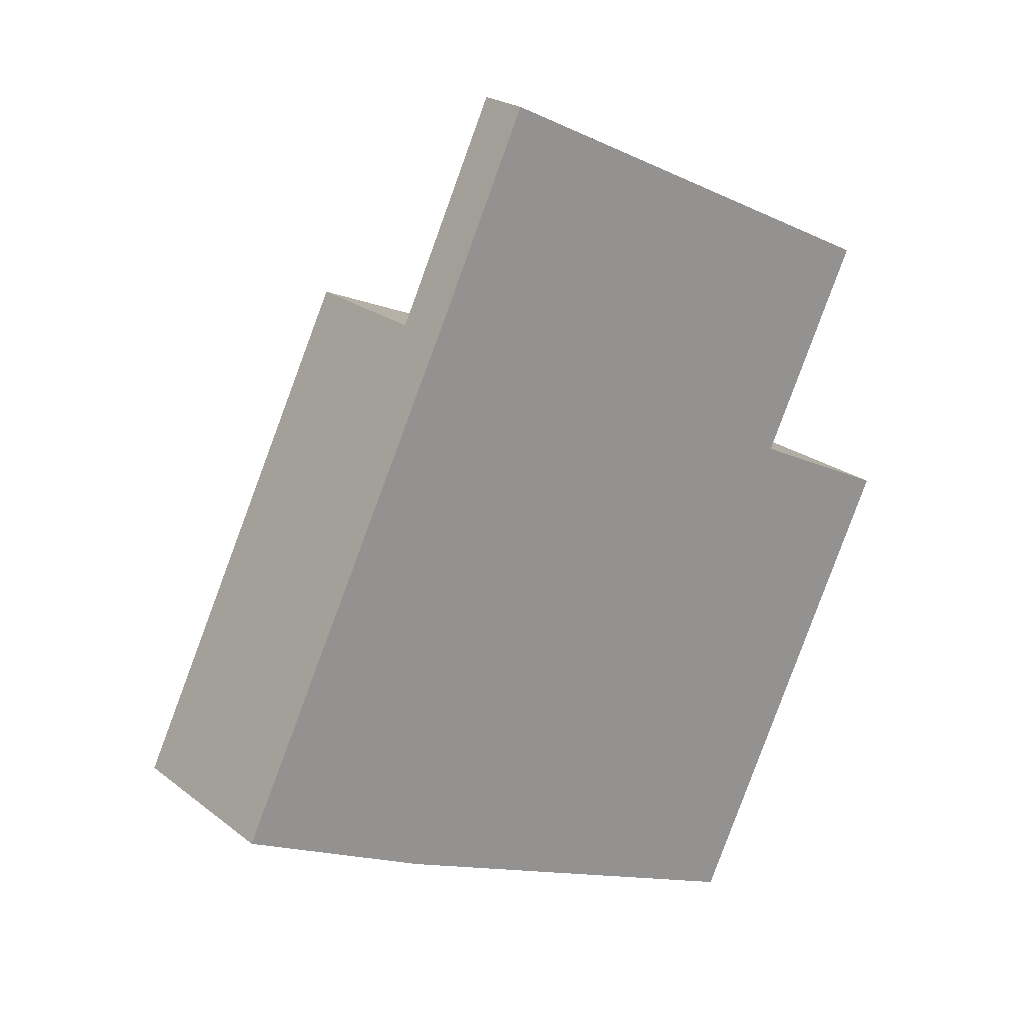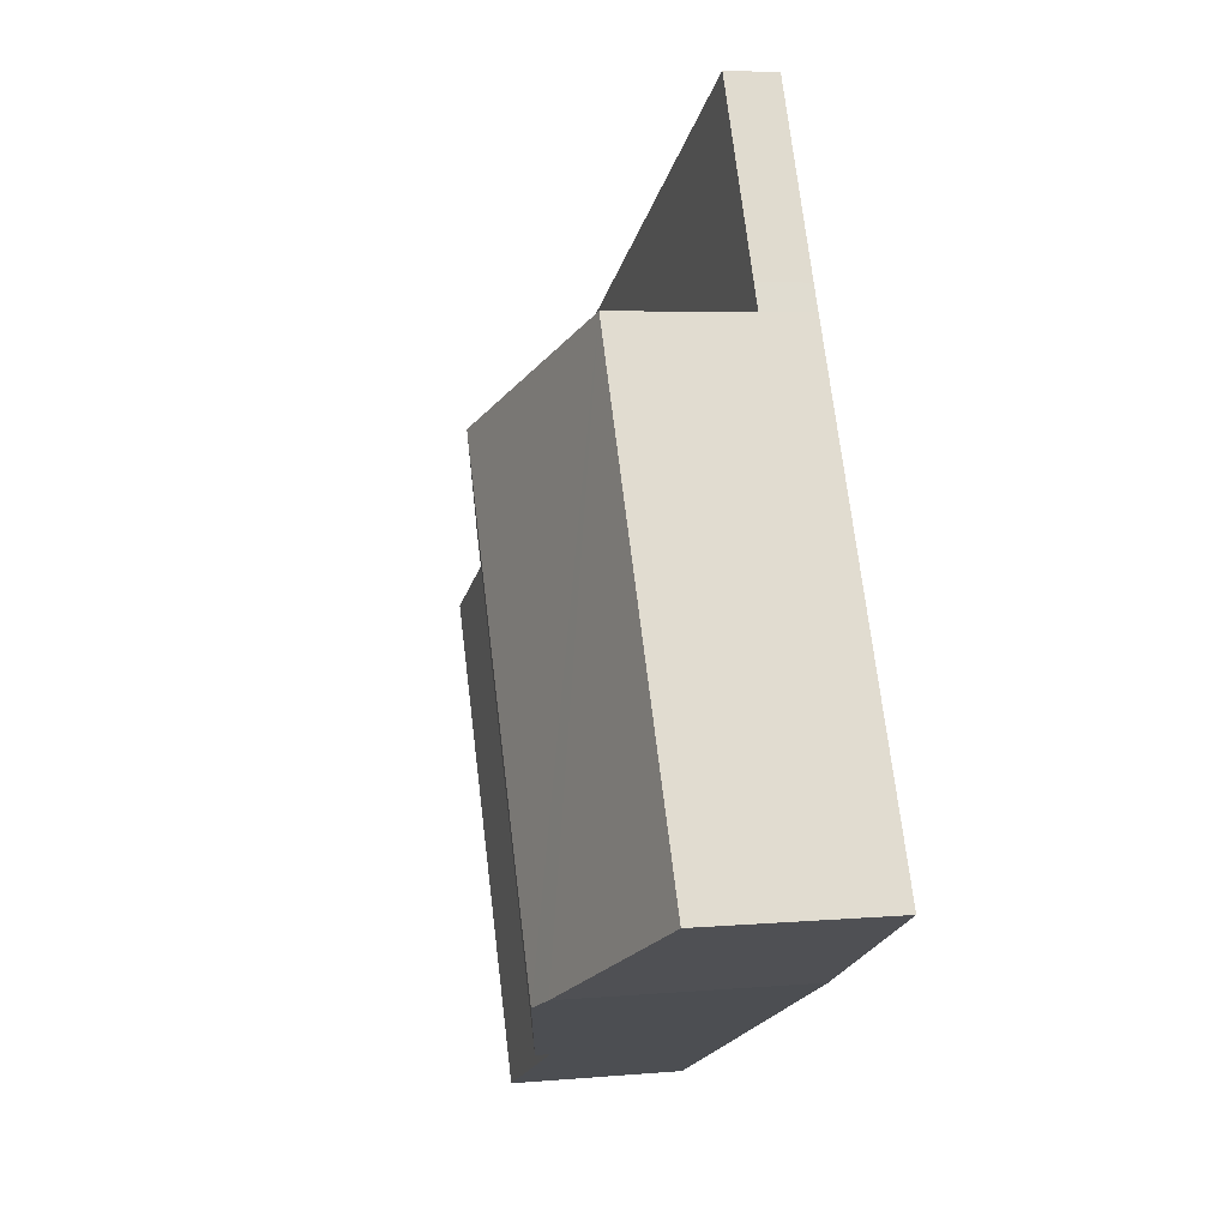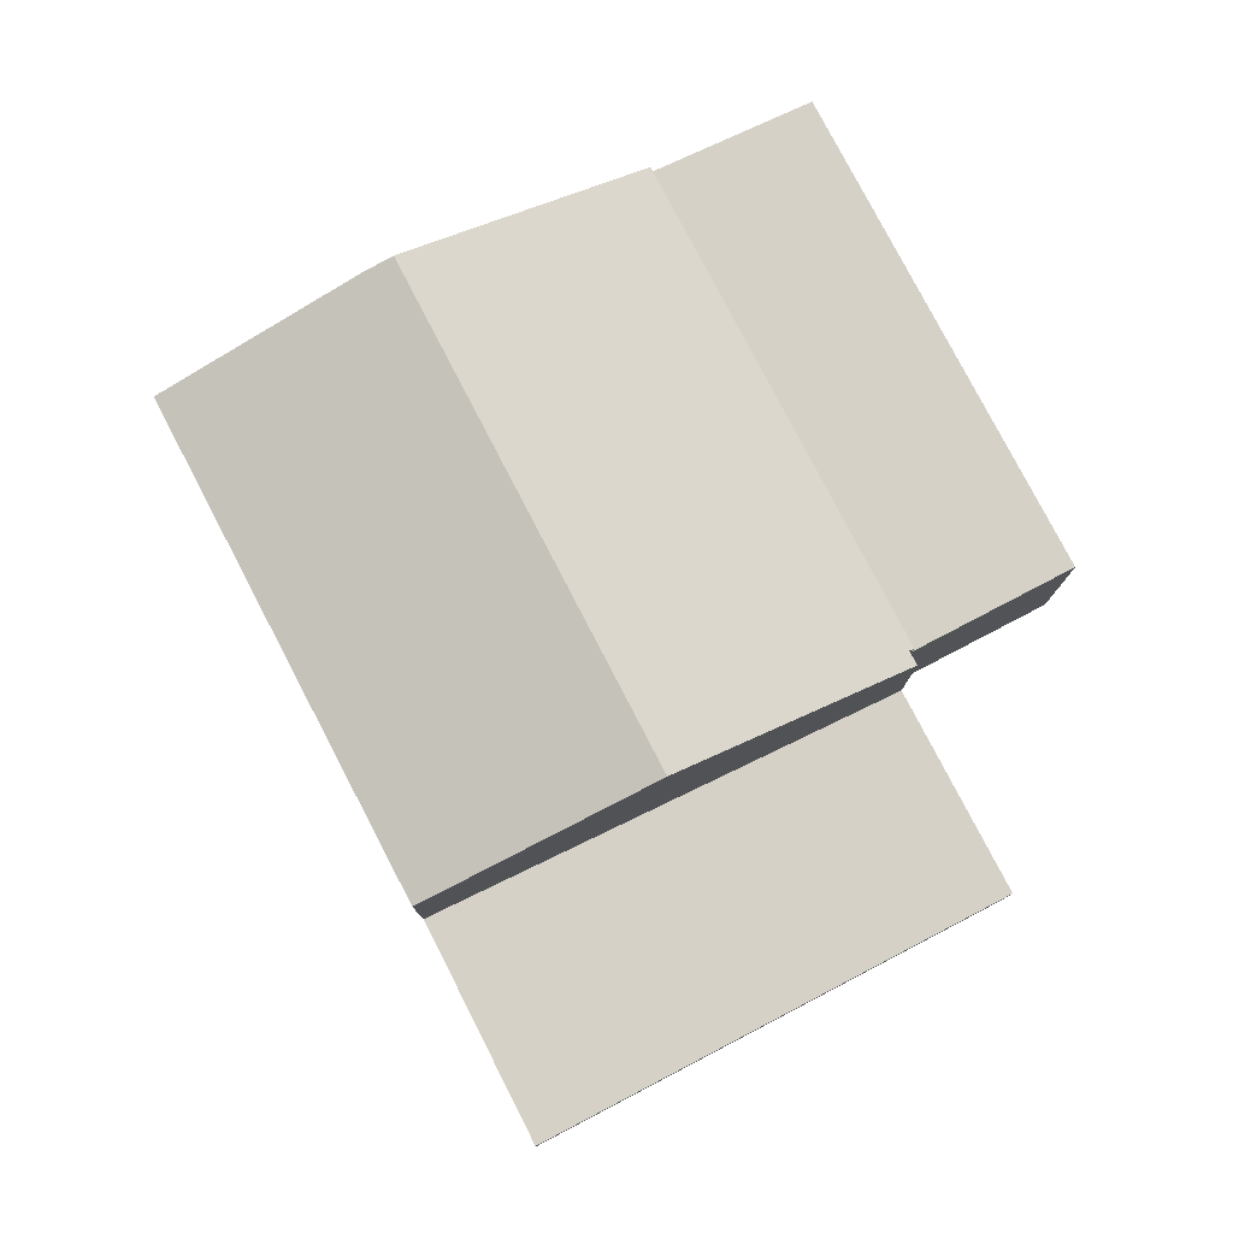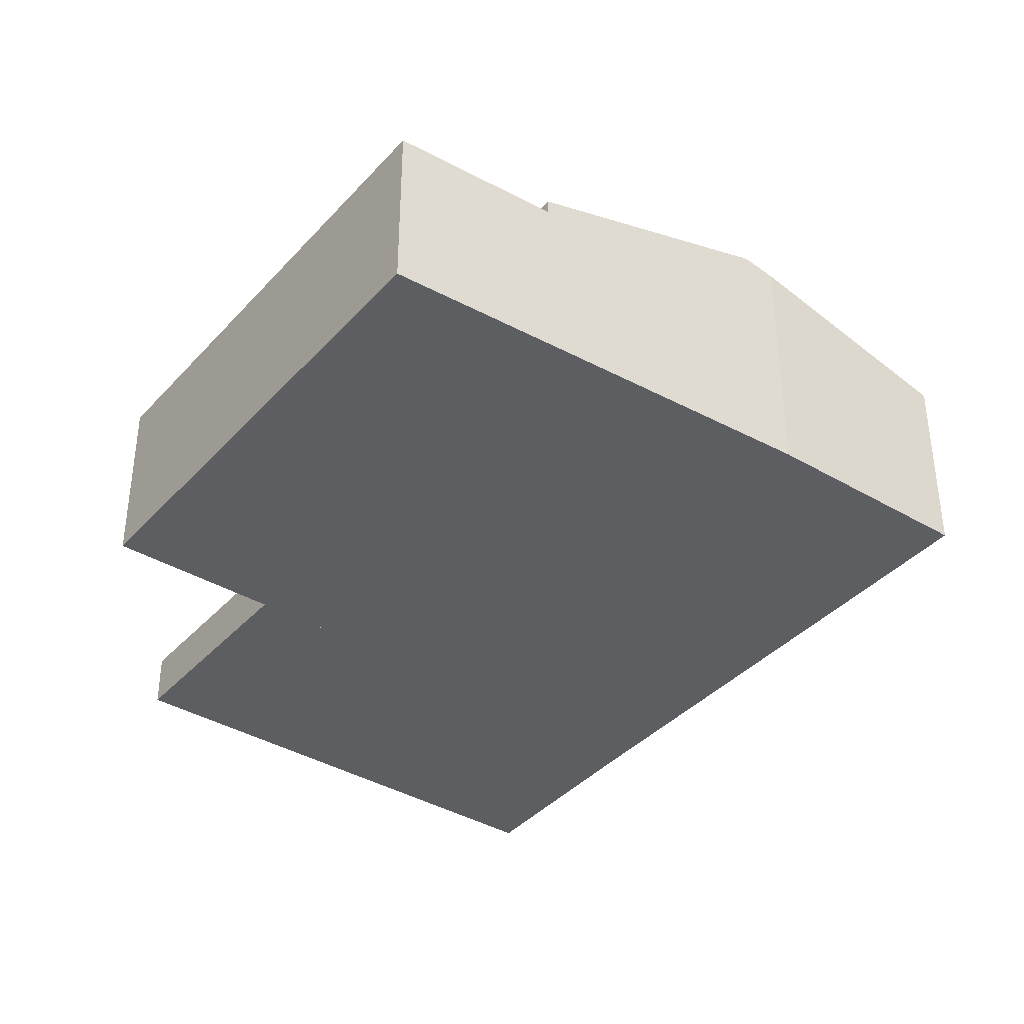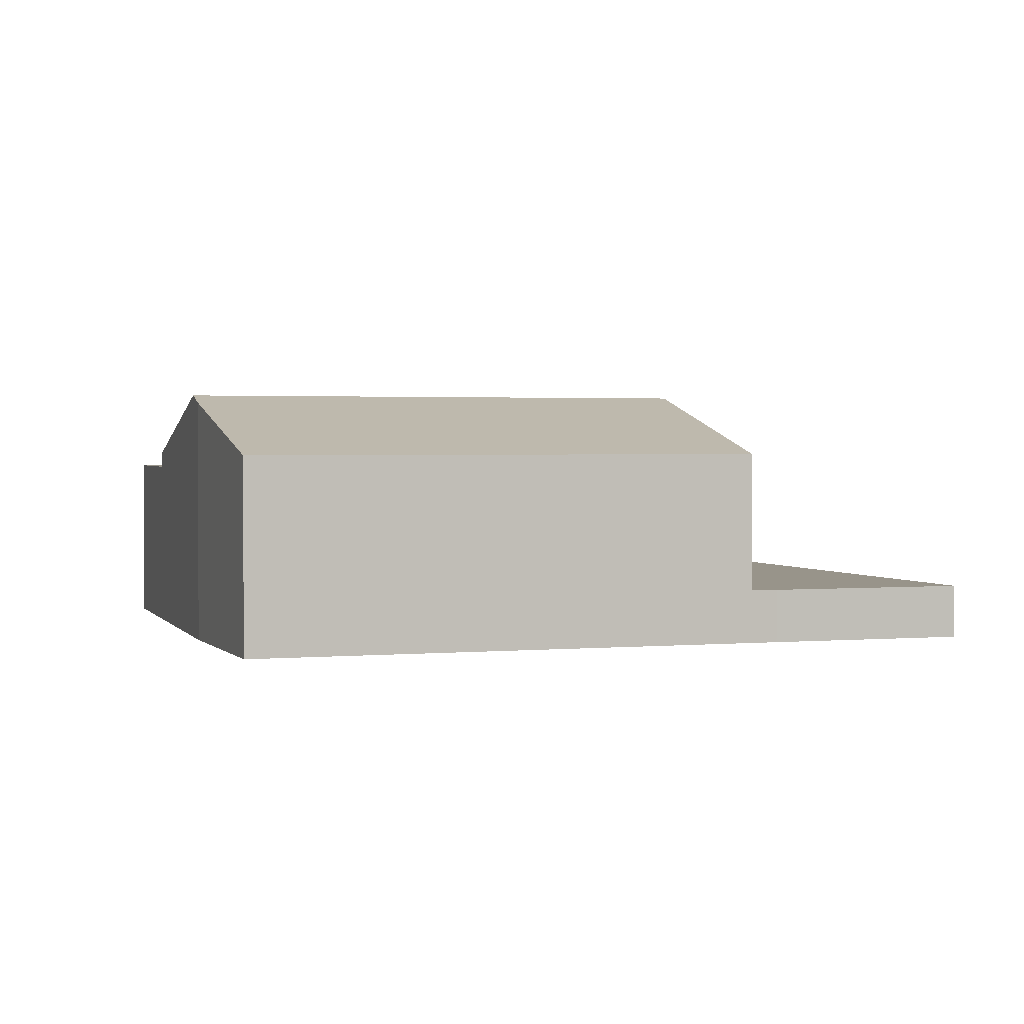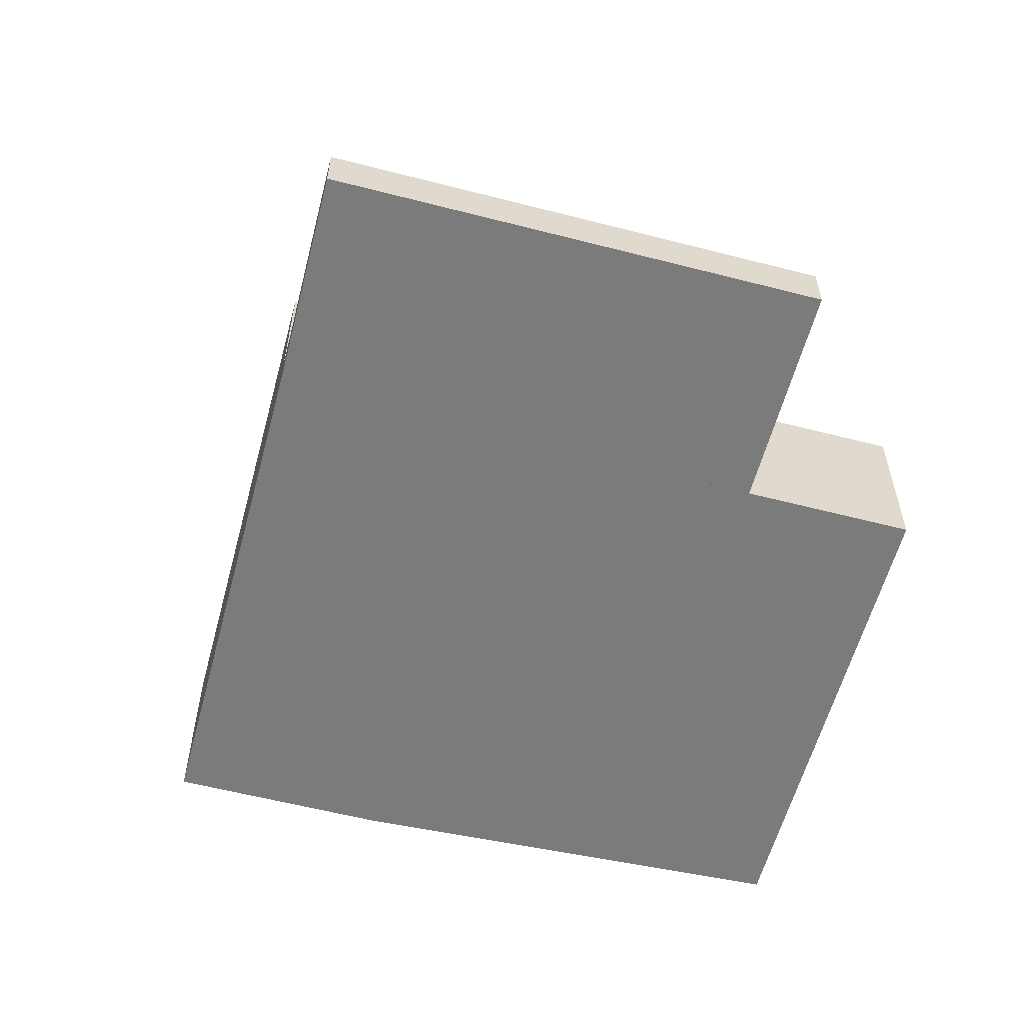
<metadata>
{"format":"obj","ext":"obj","renderer":"f3d","projection":"perspective","resolution":1024,"background":"white","views":[{"elev":22.7,"azim":-37.5,"up":"+Z"},{"elev":5.0,"azim":-105.8,"up":"+Z"},{"elev":79.1,"azim":-1.5,"up":"+Y"},{"elev":-38.3,"azim":169.2,"up":"+Y"},{"elev":1.8,"azim":-83.0,"up":"+Y"},{"elev":-58.5,"azim":11.1,"up":"+Y"}]}
</metadata>
<code>
v  11.81 3.38 -5.295
v  13.15 3.38 4.838
v  16.06 3.38 3.415
v  8.847 3.38 -4.023
v  8.847 2.463e-16 -4.023
v  13.15 -2.962e-16 4.838
v  16.06 -2.091e-16 3.415
v  11.81 3.242e-16 -5.295
v  4.674 1.029 9.548
v  8.795 1.029 7.107
v  4.436 1.029 9.061
v  13.19 1.029 5.138
v  15.01 1.029 8.877
v  6.36 1.029 13.1
v  13.63 1.029 9.553
v  6.36 -8.022e-16 13.1
v  13.63 -5.85e-16 9.553
v  15.01 -5.436e-16 8.877
v  13.19 -3.146e-16 5.138
v  8.795 -4.352e-16 7.107
v  4.436 -5.548e-16 9.061
v  4.674 -5.846e-16 9.548
v  8.847 3.664 -4.023
v  13.06 3.688 4.881
v  13.15 3.664 4.838
v  8.795 4.863 7.107
v  4.333 4.863 -2.083
v  13.19 3.687 5.138
v  4.436 3.696 9.061
v  3.771 4.714 -1.842
v  0 3.688 2.258e-16
v  13.06 -2.989e-16 4.881
v  4.333 1.275e-16 -2.083
v  3.771 1.128e-16 -1.842
v  0 0 0
g defaultobject
f 1 2 3
f 2 1 4
f 5 2 4
f 2 5 6
f 6 3 2
f 3 6 7
f 7 1 3
f 1 7 8
f 8 4 1
f 4 8 5
f 8 6 5
f 6 8 7
f 9 10 11
f 10 9 12
f 12 9 13
f 13 9 14
f 13 14 15
f 16 15 14
f 15 16 17
f 15 17 13
f 13 17 18
f 18 12 13
f 12 18 19
f 19 10 12
f 10 19 20
f 10 20 11
f 11 20 21
f 9 16 14
f 16 9 22
f 22 9 11
f 22 11 21
f 17 19 18
f 19 17 16
f 19 16 20
f 20 16 22
f 20 22 21
f 23 24 25
f 24 23 26
f 26 23 27
f 26 28 24
f 29 30 31
f 30 29 27
f 27 29 26
f 21 26 29
f 26 21 20
f 26 20 28
f 28 20 19
f 32 25 24
f 25 32 6
f 28 32 24
f 32 28 19
f 6 23 25
f 23 6 5
f 5 27 23
f 27 5 33
f 27 33 30
f 30 33 34
f 34 31 30
f 31 34 35
f 31 21 29
f 21 31 35
f 32 20 21
f 20 32 19
f 35 6 21
f 6 35 5
f 5 35 33
f 33 35 34

</code>
